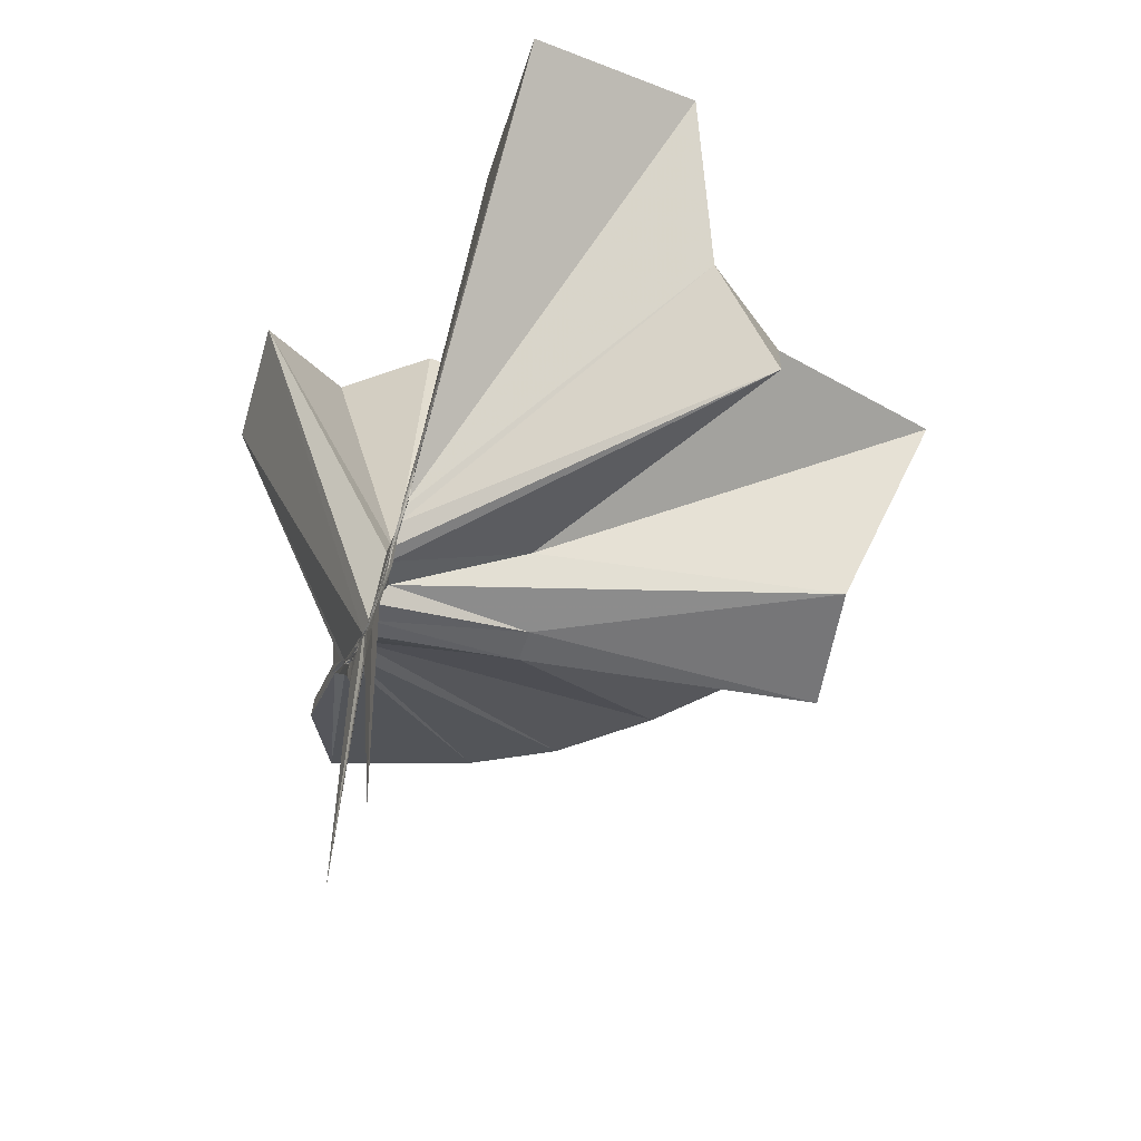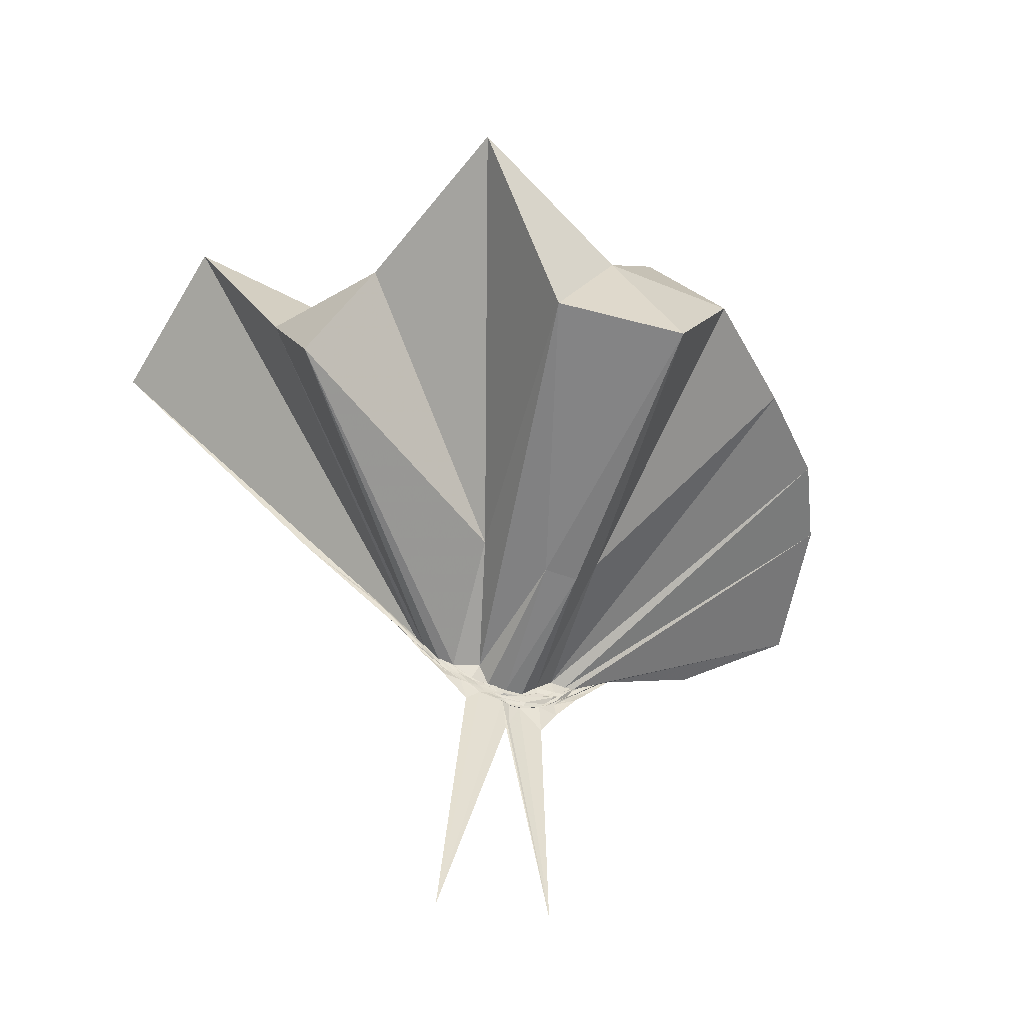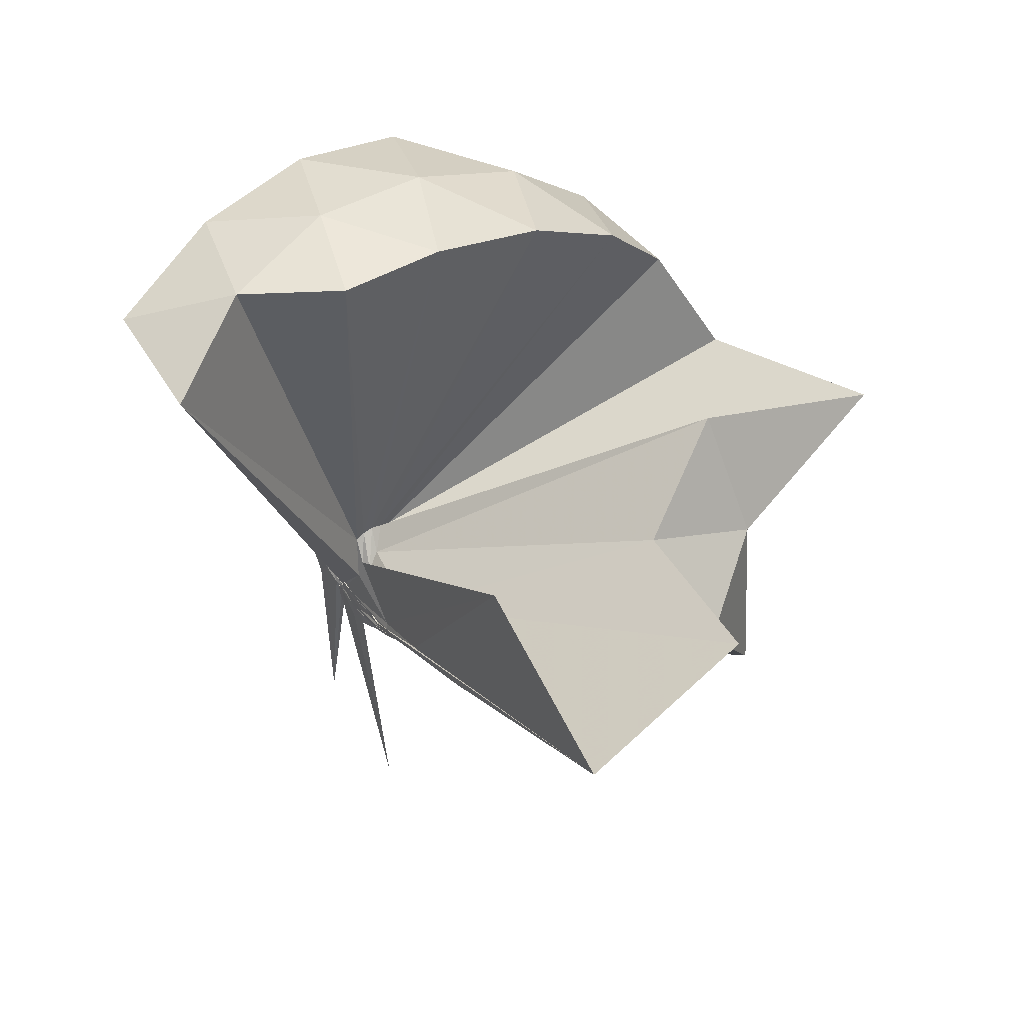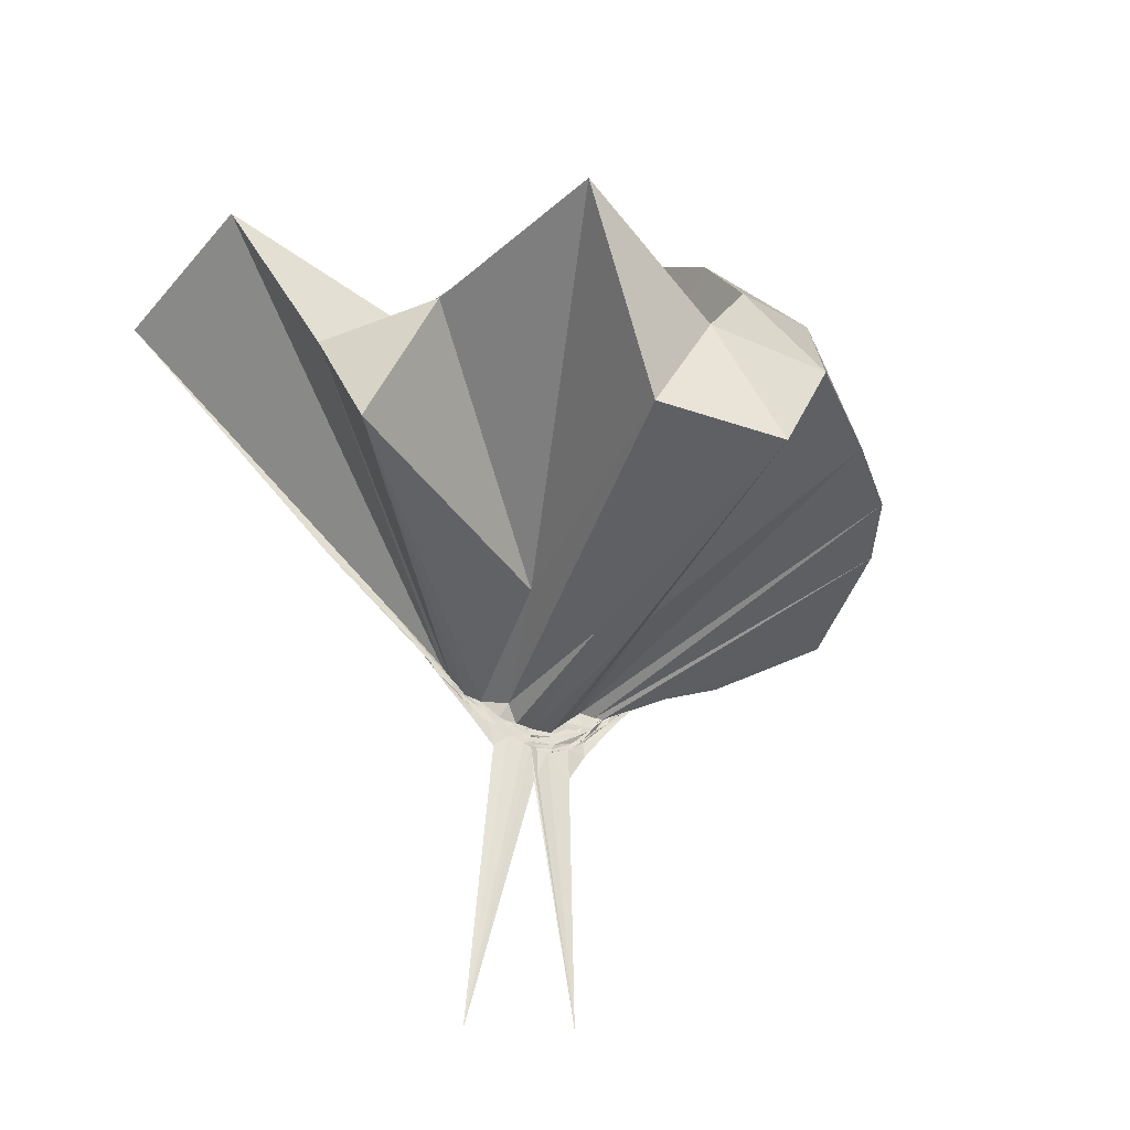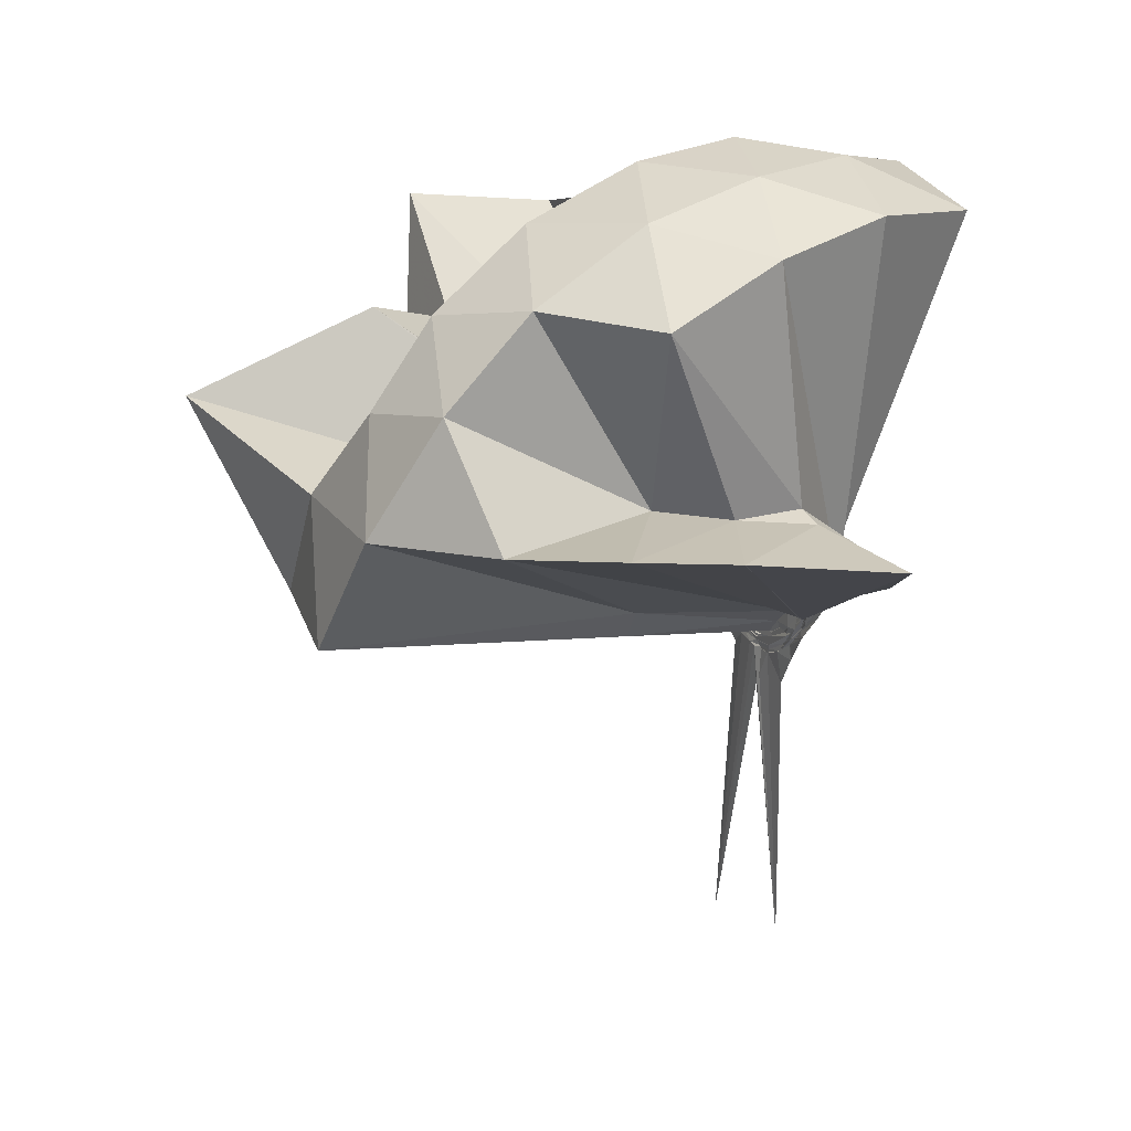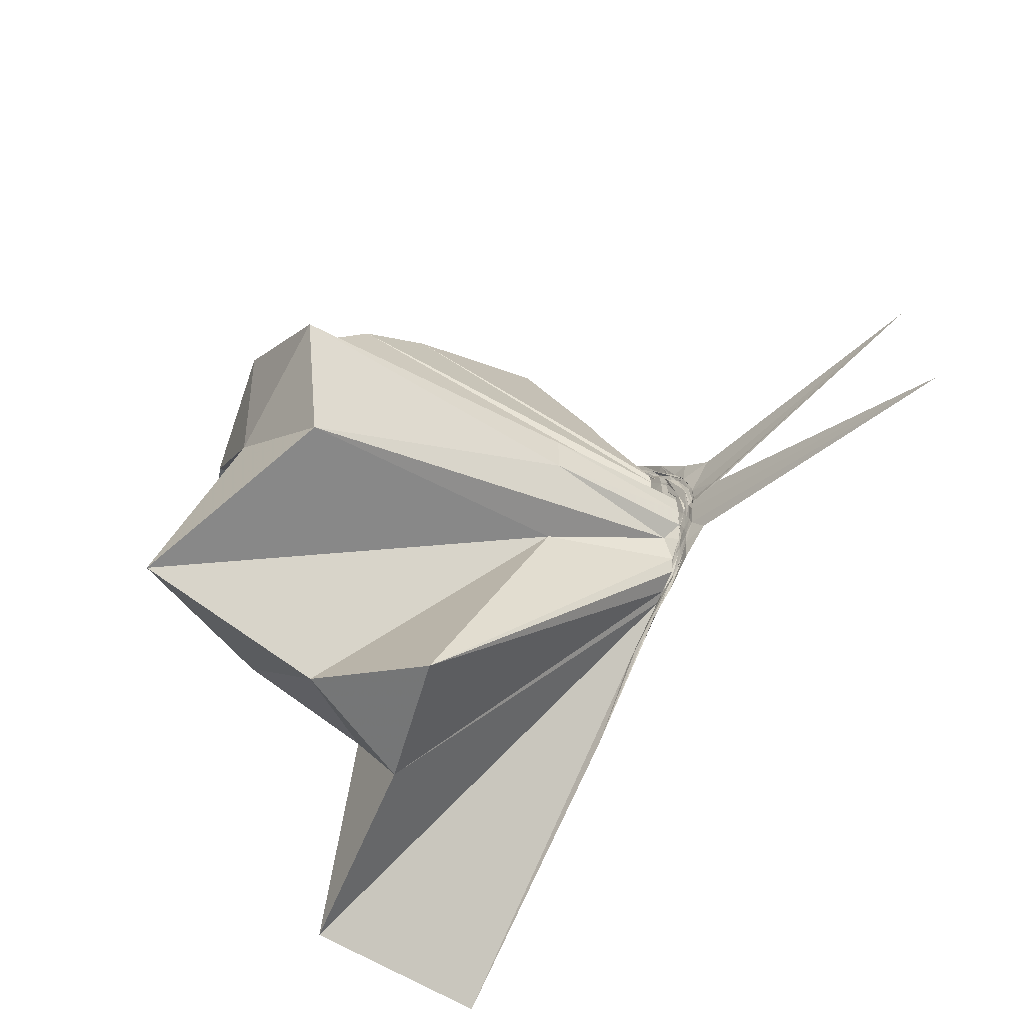
<metadata>
{"format":"obj","ext":"obj","renderer":"f3d","projection":"perspective","resolution":1024,"background":"white","views":[{"elev":-54.5,"azim":-19.3,"up":"+Z"},{"elev":-53.3,"azim":66.3,"up":"+Z"},{"elev":58.0,"azim":-33.3,"up":"+Z"},{"elev":-35.6,"azim":58.9,"up":"+Z"},{"elev":22.0,"azim":153.9,"up":"+Z"},{"elev":-45.2,"azim":137.4,"up":"+Y"}]}
</metadata>
<code>
v -0.9122 -0.101 1.099
v -0.9952 -0.09754 -0.09582
v -0.06188 -0.09808 0.6074
v -0.1289 0.1299 0.6582
v -0.5555 0.214 0.4165
v -0.6734 0.3566 0.4249
v -0.8317 0.4205 0.4112
v -0.9998 0.4285 0.2953
v -1.002 0.2456 0.1763
v -0.9969 0.1326 0.07335
v -0.9959 0.125 0.06368
v -0.9996 -0.0009135 -0.03869
v -0.9951 -0.09479 -0.06221
v -1.001 -0.105 -0.05648
v -0.998 -0.3035 0.02553
v -1.003 -0.3251 0.04203
v -0.9999 -0.4576 0.1476
v -0.9968 -1.184 0.7069
v -0.5943 -1.13 0.7816
v -0.5189 -0.7281 0.5811
v -0.2683 -0.578 0.682
v -0.873 -0.1318 0.1622
v 0.01813 0.05783 0.3887
v -0.1792 0.303 0.4064
v -0.3612 0.4997 0.4385
v -0.5527 0.6084 0.4393
v -0.8901 0.6828 0.3881
v -1.001 0.4414 0.2467
v -0.9964 0.2191 0.1501
v -0.9962 0.1217 0.05294
v -1.002 0.08827 0.02718
v -1.002 -0.06513 -0.06141
v -1.001 -0.1011 -0.06698
v -0.9963 -0.2773 -0.003254
v -0.9991 -0.313 0.02066
v -0.9975 -0.4379 0.1231
v -1 -0.6476 0.2609
v -1.004 -0.3328 0.04808
v -0.4923 -0.9379 0.4092
v -0.2673 -0.7617 0.448
v 0.1569 -0.6413 0.5157
v 0.0178 -0.2478 0.3916
v -0.6328 0.002494 0.09216
v -0.9979 0.04006 0.04377
v -0.9991 0.08034 0.04365
v -0.9976 0.104 0.04634
v -1.002 0.2055 0.1251
v -1.001 0.1955 0.1225
v -0.998 0.1162 0.03677
v -1.004 0.08972 0.01697
v -0.995 0.0433 -0.01609
v -0.9977 -0.09595 -0.0709
v -1.002 -0.1907 -0.05833
v -1.004 -0.2658 -0.02163
v -0.9971 -0.3082 0.001538
v -0.9992 -0.4163 0.09385
v -1.001 -0.4248 0.0965
v -1 -0.3136 0.02656
v -0.3383 -0.8969 0.1153
v -0.6866 -0.2805 0.1013
v 0.01972 -0.3975 0.1162
v 0.07044 -0.09851 0.09847
v -0.9977 -0.002479 0.003239
v -0.9957 0.04707 0.006942
v -0.9962 0.07573 0.01194
v -1.004 0.08761 0.01661
v -1.001 0.1583 0.06612
v -0.9996 0.09554 0.01486
v -0.9979 0.06926 -0.009314
v -1.003 0.02755 -0.04111
v -0.9966 -0.03454 -0.06959
v -0.9994 -0.1155 -0.0835
v -1.001 -0.209 -0.06081
v -1.003 -0.26 -0.03471
v -0.9981 -0.3564 0.03401
v -0.9959 -0.3739 0.05156
v -1.002 -0.2892 -0.003872
v -1.001 -0.2714 -0.0098
v -0.9977 -0.2335 -0.01397
v -0.9793 -0.1687 -0.006864
v -0.6418 -0.1345 0.01223
v -0.641 -0.05226 0.0136
v -1.004 0.005862 -0.02774
v -0.9988 0.03217 -0.0244
v -0.9984 0.05222 -0.02404
v -1.001 0.06386 -0.01537
v -0.9956 0.1083 0.002535
v -1.001 0.04957 -0.03597
v -1.002 0.01106 -0.06609
v -0.9985 -0.03764 -0.08171
v -1.001 -0.09613 -0.08668
v -1.003 -0.1499 -0.0901
v -0.9998 -0.1963 -0.07668
v -0.9995 -0.2374 -0.05639
v -1.001 -0.3217 0.001711
v -1.002 -0.2535 -0.03541
v -1 -0.2415 -0.03994
v -0.9984 -0.2158 -0.03934
v -1 -0.1826 -0.04114
v -0.9991 -0.1361 -0.0429
v -1.001 -0.08638 -0.04105
v -1.001 -0.04114 -0.0361
v -0.2054 -0.09881 0.7979
v -0.3189 0.1476 0.8578
v -0.4977 0.3947 0.855
v -0.8312 0.3571 0.4242
v -1.003 0.2354 0.1924
v -1.003 0.1401 0.09064
v -0.9991 0.1209 0.07008
v -1.001 -0.05623 -0.05489
v -0.9996 -0.1002 -0.05937
v -0.9989 -0.11 -0.06128
v -0.9961 -0.3145 0.05071
v -0.9715 -0.7705 0.8234
v -0.9784 -0.3936 0.2322
v -0.9373 -0.1806 0.1503
v -0.8957 -0.1339 0.1754
v -0.4216 -0.1005 0.9669
v -0.5765 0.1462 1.006
v -0.7584 0.3715 0.965
v -1.041 0.2992 1.005
v -1.313 0.1929 0.9619
v -1.329 -0.1022 1.003
v -0.9934 -0.1817 0.0933
v -0.9773 -0.1785 0.1327
v -0.9726 -0.2036 0.1312
v -0.9211 -0.1352 0.1869
v -0.6795 -0.1009 1.07
v -0.8415 0.1266 1.07
v -1.104 0.03941 1.069
v -0.9654 -0.136 0.1716
v -0.9438 -0.1338 0.1817
v -0.9994 -0.01695 -0.04792
v -1.004 0.007496 -0.05132
v -1.001 0.02653 -0.04795
v -1.002 0.05439 -0.07291
v -0.9959 0.004527 -0.07082
v -0.9985 -0.04435 -0.09286
v -1.003 -0.09824 -0.09325
v -1.001 -0.1473 -0.09645
v -1.001 -0.1873 -0.08279
v -0.9955 -0.2608 -0.06191
v -0.9969 -0.2121 -0.06339
v -0.9958 -0.1886 -0.06604
v -0.9982 -0.1606 -0.05946
v -0.9995 -0.1152 -0.06464
v -0.9996 -0.06659 -0.06055
v -0.9968 -0.04158 -0.07172
v -1.004 -0.02418 -0.07752
v -1.004 0.01251 -0.1462
v -1.002 -0.04843 -0.09153
v -1.001 -0.09912 -0.09711
v -1.002 -0.15 -0.1495
v -1.001 -0.1949 -0.1205
v -0.9969 -0.16 -0.08647
v -0.9981 -0.1418 -0.0777
v -0.9983 -0.09589 -0.07908
v -1.004 -0.07113 -0.08783
v -1.003 0.02607 -0.7878
v -0.9975 -0.08687 -0.1843
v -1 -0.2575 -0.857
v -0.9946 -0.1172 -0.09159
f 3 23 4
f 4 23 24
f 4 24 5
f 5 24 25
f 5 25 6
f 6 25 26
f 6 26 7
f 7 26 27
f 7 27 8
f 8 27 28
f 8 28 9
f 9 28 29
f 9 29 10
f 10 29 30
f 10 30 11
f 11 30 31
f 11 31 12
f 12 31 32
f 12 32 13
f 13 32 33
f 13 33 14
f 14 33 34
f 14 34 15
f 15 34 35
f 15 35 16
f 16 35 36
f 16 36 17
f 17 36 37
f 17 37 18
f 18 37 38
f 18 38 19
f 19 38 39
f 19 39 20
f 20 39 40
f 20 40 21
f 21 40 41
f 21 41 22
f 22 41 42
f 22 42 3
f 3 42 23
f 23 43 24
f 24 43 44
f 24 44 25
f 25 44 45
f 25 45 26
f 26 45 46
f 26 46 27
f 27 46 47
f 27 47 28
f 28 47 48
f 28 48 29
f 29 48 49
f 29 49 30
f 30 49 50
f 30 50 31
f 31 50 51
f 31 51 32
f 32 51 52
f 32 52 33
f 33 52 53
f 33 53 34
f 34 53 54
f 34 54 35
f 35 54 55
f 35 55 36
f 36 55 56
f 36 56 37
f 37 56 57
f 37 57 38
f 38 57 58
f 38 58 39
f 39 58 59
f 39 59 40
f 40 59 60
f 40 60 41
f 41 60 61
f 41 61 42
f 42 61 62
f 42 62 23
f 23 62 43
f 43 63 44
f 44 63 64
f 44 64 45
f 45 64 65
f 45 65 46
f 46 65 66
f 46 66 47
f 47 66 67
f 47 67 48
f 48 67 68
f 48 68 49
f 49 68 69
f 49 69 50
f 50 69 70
f 50 70 51
f 51 70 71
f 51 71 52
f 52 71 72
f 52 72 53
f 53 72 73
f 53 73 54
f 54 73 74
f 54 74 55
f 55 74 75
f 55 75 56
f 56 75 76
f 56 76 57
f 57 76 77
f 57 77 58
f 58 77 78
f 58 78 59
f 59 78 79
f 59 79 60
f 60 79 80
f 60 80 61
f 61 80 81
f 61 81 62
f 62 81 82
f 62 82 43
f 43 82 63
f 63 83 64
f 64 83 84
f 64 84 65
f 65 84 85
f 65 85 66
f 66 85 86
f 66 86 67
f 67 86 87
f 67 87 68
f 68 87 88
f 68 88 69
f 69 88 89
f 69 89 70
f 70 89 90
f 70 90 71
f 71 90 91
f 71 91 72
f 72 91 92
f 72 92 73
f 73 92 93
f 73 93 74
f 74 93 94
f 74 94 75
f 75 94 95
f 75 95 76
f 76 95 96
f 76 96 77
f 77 96 97
f 77 97 78
f 78 97 98
f 78 98 79
f 79 98 99
f 79 99 80
f 80 99 100
f 80 100 81
f 81 100 101
f 81 101 82
f 82 101 102
f 82 102 63
f 63 102 83
f 103 104 118
f 104 119 118
f 104 105 119
f 105 120 119
f 105 106 120
f 106 107 120
f 107 121 120
f 107 108 121
f 108 122 121
f 108 109 122
f 109 110 122
f 110 123 122
f 110 111 123
f 111 124 123
f 111 112 124
f 112 113 124
f 113 125 124
f 113 114 125
f 114 126 125
f 114 115 126
f 115 116 126
f 116 127 126
f 116 117 127
f 117 118 127
f 117 103 118
f 118 119 128
f 119 129 128
f 119 120 129
f 120 121 129
f 121 130 129
f 121 122 130
f 122 123 130
f 123 131 130
f 123 124 131
f 124 125 131
f 125 132 131
f 125 126 132
f 126 127 132
f 127 128 132
f 127 118 128
f 133 148 134
f 134 148 149
f 134 149 135
f 135 149 150
f 135 150 136
f 136 150 137
f 137 150 151
f 137 151 138
f 138 151 152
f 138 152 139
f 139 152 140
f 140 152 153
f 140 153 141
f 141 153 154
f 141 154 142
f 142 154 143
f 143 154 155
f 143 155 144
f 144 155 156
f 144 156 145
f 145 156 146
f 146 156 157
f 146 157 147
f 147 157 148
f 147 148 133
f 148 158 149
f 149 158 159
f 149 159 150
f 150 159 151
f 151 159 160
f 151 160 152
f 152 160 153
f 153 160 161
f 153 161 154
f 154 161 155
f 155 161 162
f 155 162 156
f 156 162 157
f 157 162 158
f 157 158 148
f 3 4 103
f 103 4 104
f 4 5 104
f 104 5 105
f 5 6 105
f 105 6 106
f 6 7 106
f 7 8 106
f 106 8 107
f 8 9 107
f 107 9 108
f 9 10 108
f 108 10 109
f 10 11 109
f 11 12 109
f 109 12 110
f 12 13 110
f 110 13 111
f 13 14 111
f 111 14 112
f 14 15 112
f 15 16 112
f 112 16 113
f 16 17 113
f 113 17 114
f 17 18 114
f 114 18 115
f 18 19 115
f 19 20 115
f 115 20 116
f 20 21 116
f 116 21 117
f 21 22 117
f 117 22 103
f 22 3 103
f 83 133 84
f 84 133 134
f 84 134 85
f 85 134 135
f 85 135 86
f 86 135 136
f 86 136 87
f 87 136 88
f 88 136 137
f 88 137 89
f 89 137 138
f 89 138 90
f 90 138 139
f 90 139 91
f 91 139 92
f 92 139 140
f 92 140 93
f 93 140 141
f 93 141 94
f 94 141 142
f 94 142 95
f 95 142 96
f 96 142 143
f 96 143 97
f 97 143 144
f 97 144 98
f 98 144 145
f 98 145 99
f 99 145 100
f 100 145 146
f 100 146 101
f 101 146 147
f 101 147 102
f 102 147 133
f 102 133 83
f 128 129 1
f 129 130 1
f 130 131 1
f 131 132 1
f 132 128 1
f 159 158 2
f 160 159 2
f 161 160 2
f 162 161 2
f 158 162 2

</code>
